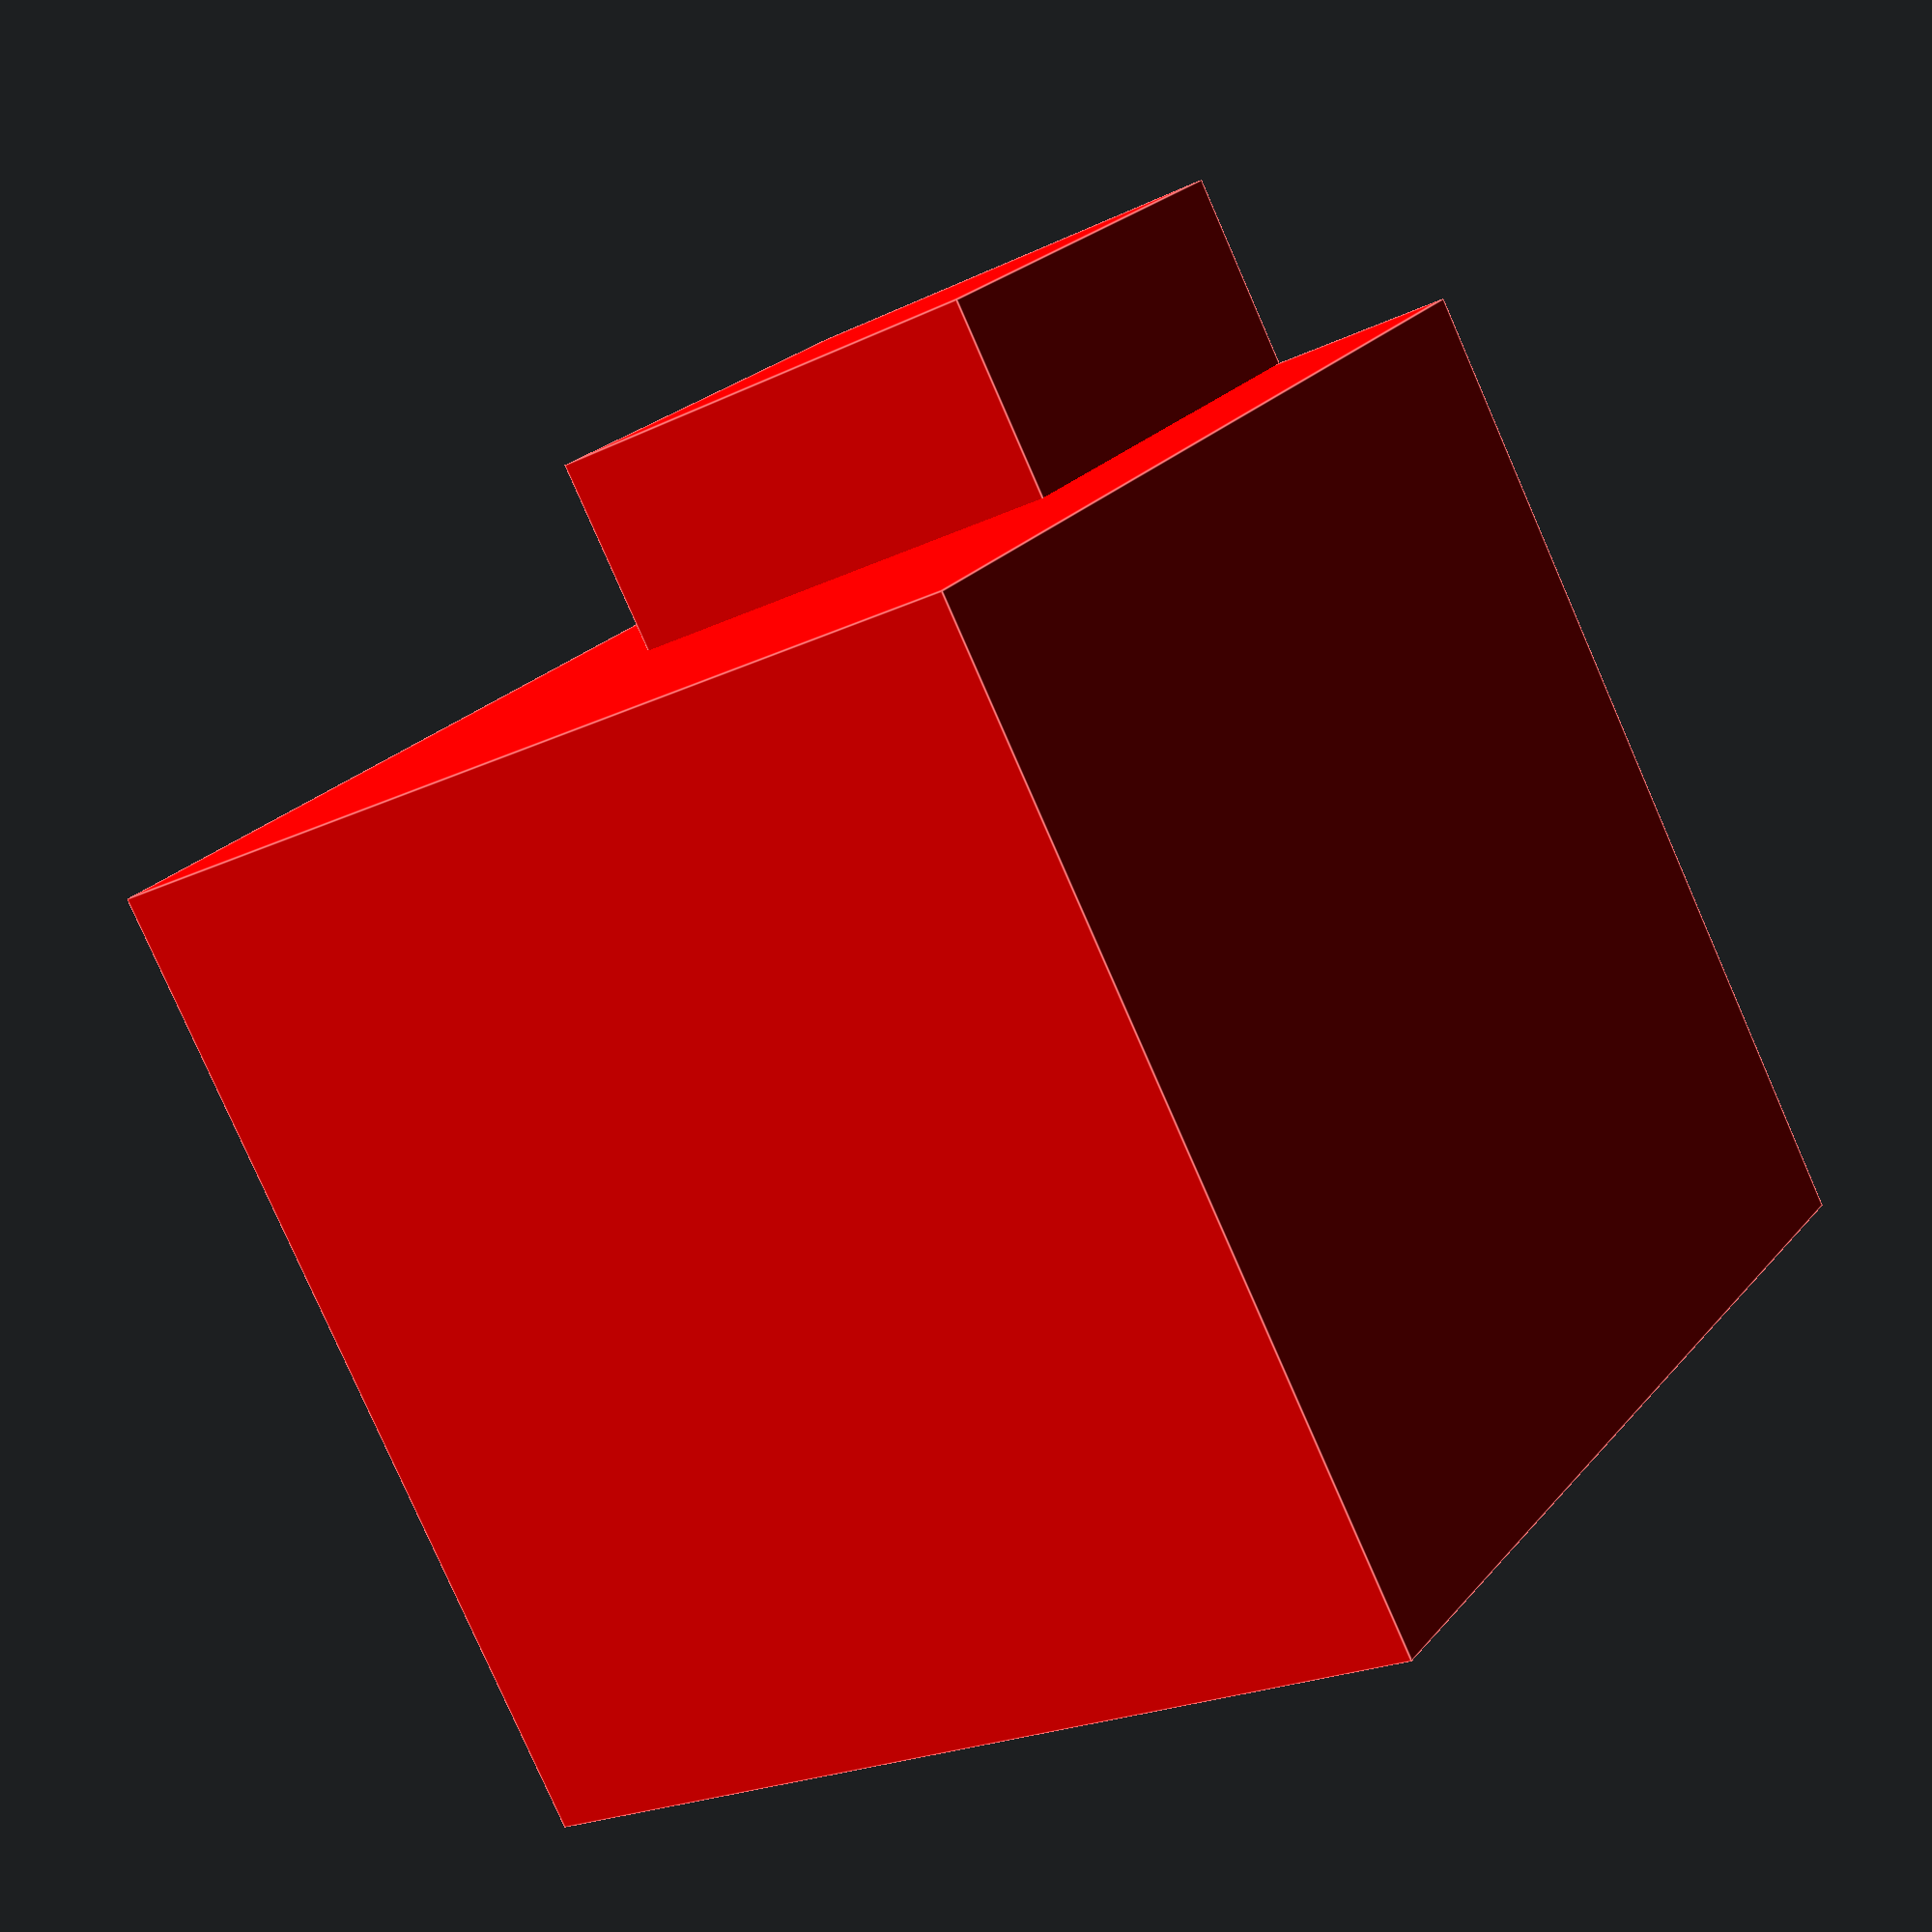
<openscad>
//the root tree contains 2 non sense comment(s)

union() {
	//non sense comment
	color(c = "red") {
		translate(v = [0, 0, 1]) {
			translate(v = [-1, 0, 0]) {
				cube(size = 10);
			}
		}
	}
	//non sense comment
	color(c = "red") {
		translate(v = [0, 0, 3]) {
			translate(v = [-3, 0, 0]) {
				cube(size = 5);
			}
		}
	}
}

</openscad>
<views>
elev=22.8 azim=129.2 roll=129.4 proj=p view=edges
</views>
